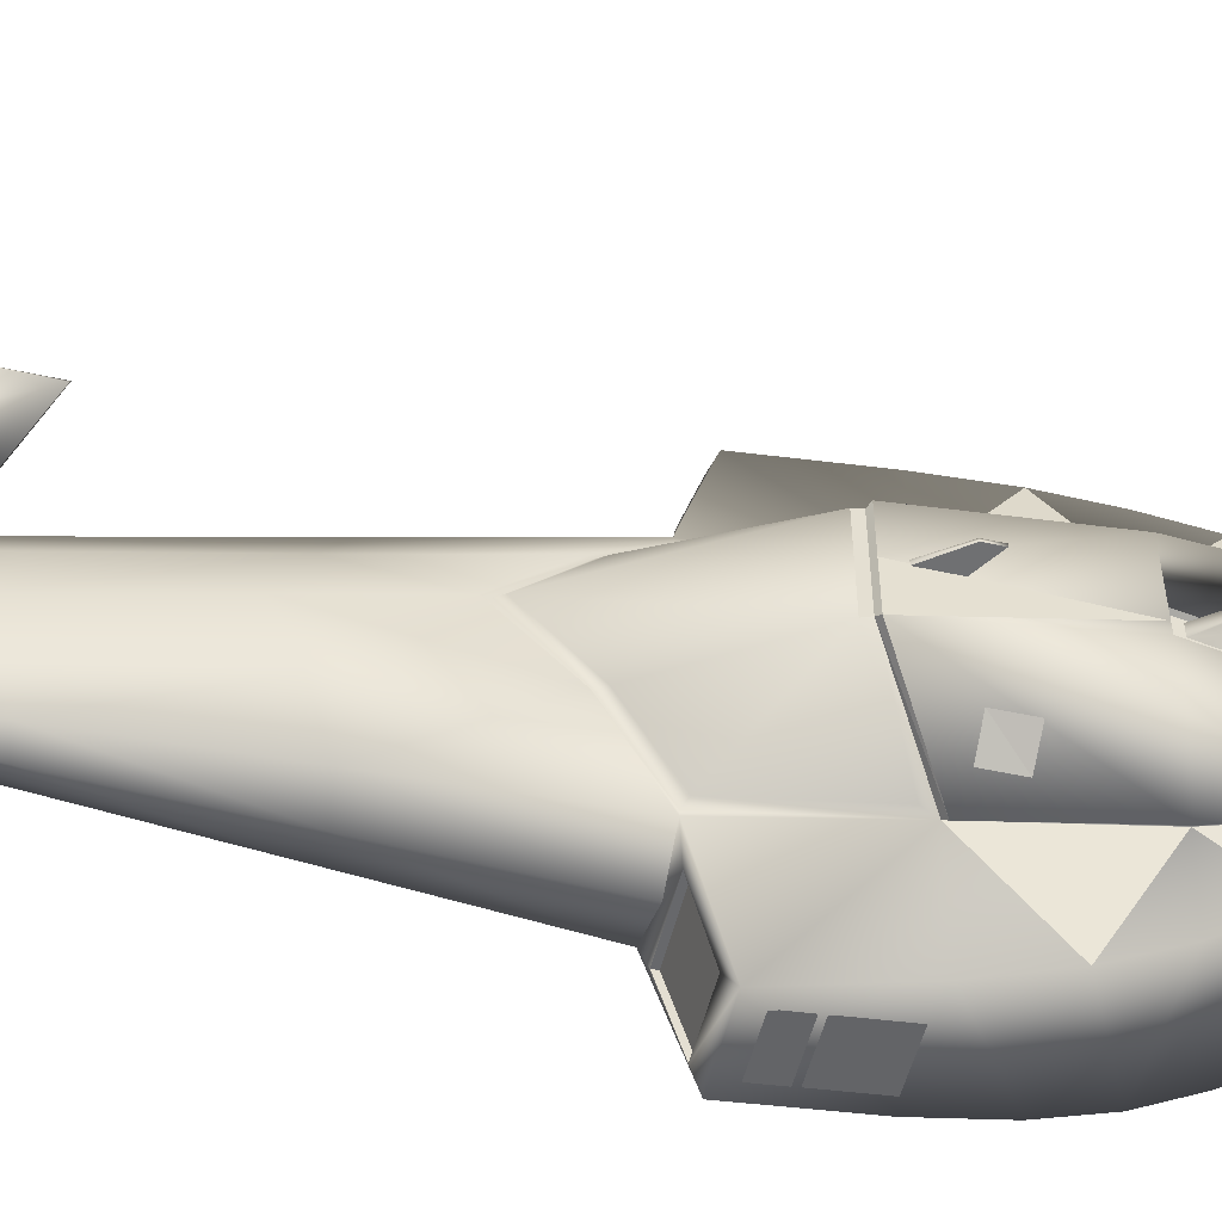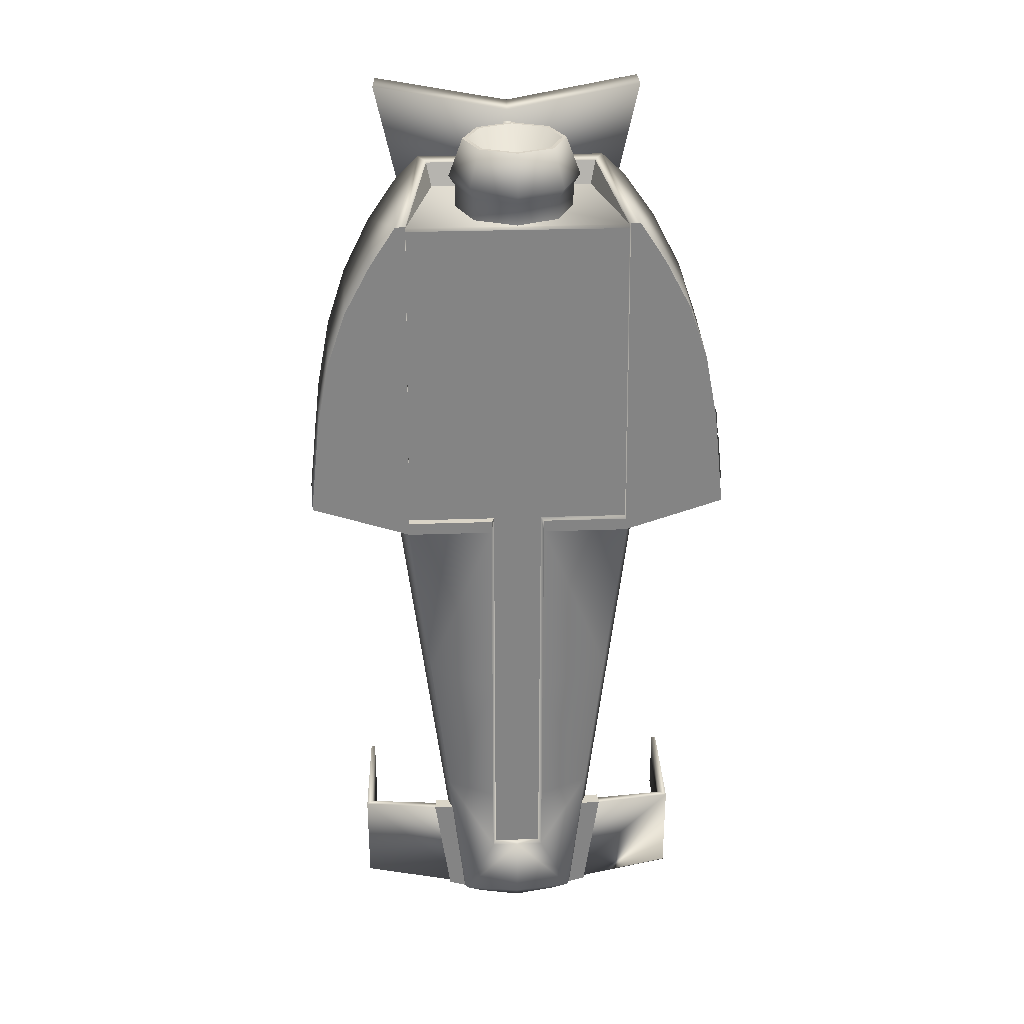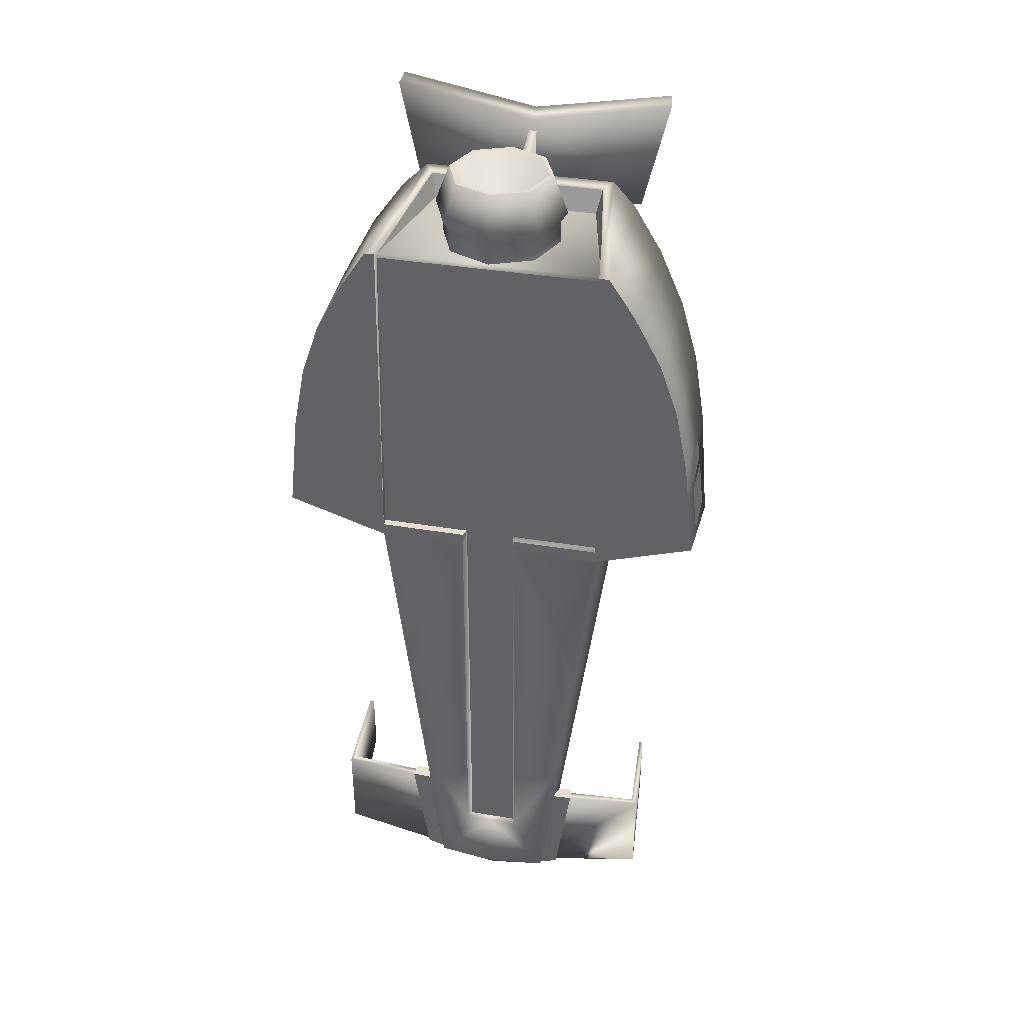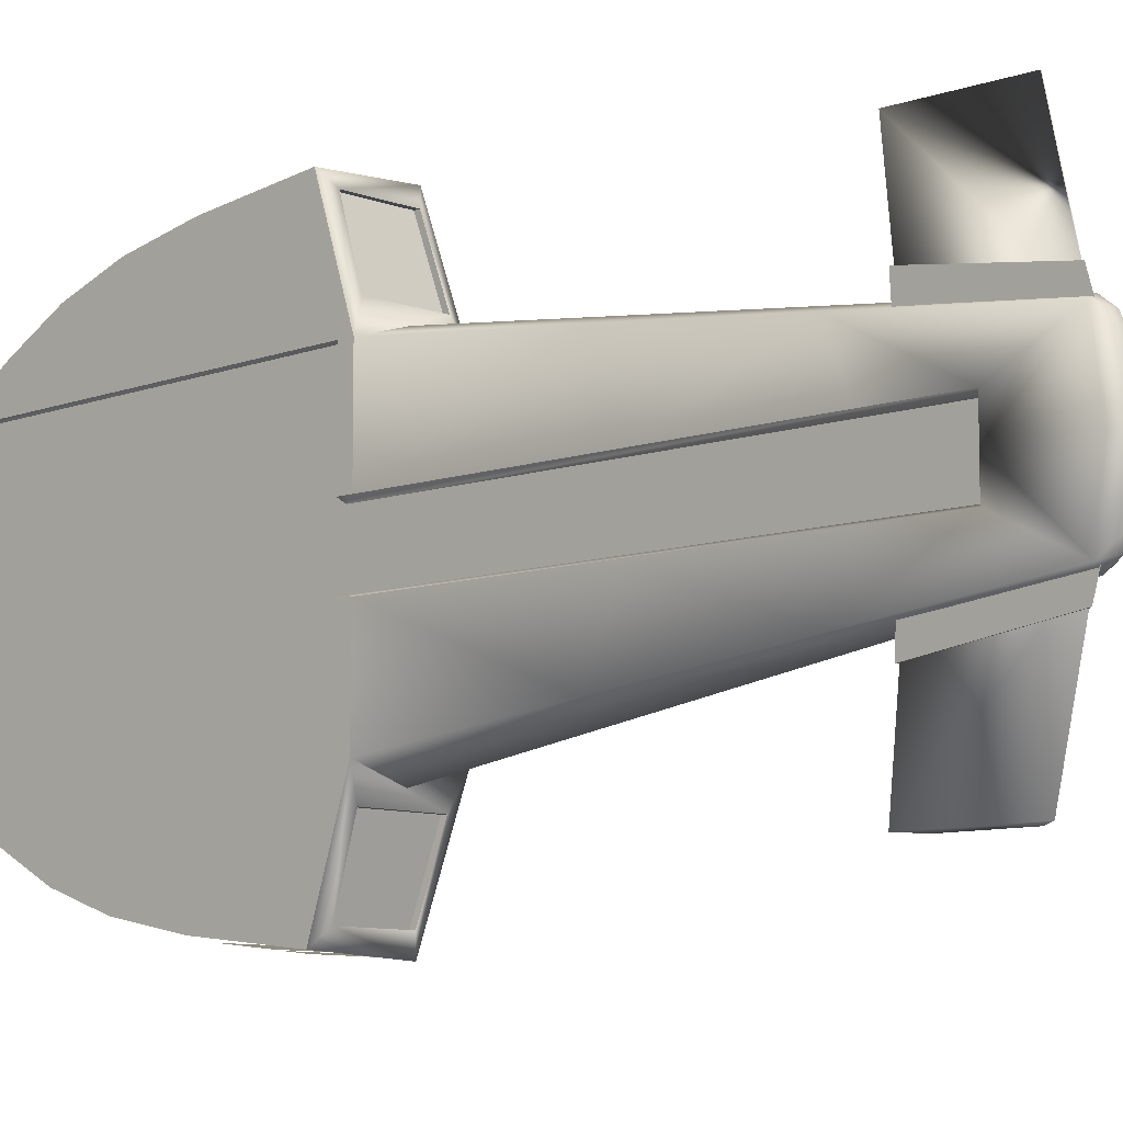
<metadata>
{"format":"obj","ext":"obj","renderer":"f3d","projection":"perspective","resolution":1024,"background":"white","views":[{"elev":-52.3,"azim":76.6,"up":"+Z"},{"elev":28.9,"azim":-93.0,"up":"+Y"},{"elev":37.5,"azim":-77.8,"up":"+Y"},{"elev":-8.7,"azim":-46.4,"up":"+Z"}]}
</metadata>
<code>
v 0.6713 0.4219 -0.1725
v 0.6787 0.45 -0.1688
v 0.4275 0.5944 -0.3825
v 0.4125 0.6413 -0.3975
v 0.36 0.1744 -0.3937
v 0.3375 0.1575 -0.4125
v 0.4313 0.00375 -0.2044
v 0.4125 -0.02623 -0.2044
v 0.4462 -0.1992 -0
v 0.4238 -0.2348 -0
v 0.6713 0.4219 0.1725
v 0.6787 0.45 0.1688
v 0.6713 0.4219 0
v 0.6787 0.45 0
v 0.4275 0.5944 0.3825
v 0.4125 0.6413 0.3975
v 0.36 0.1744 0.3937
v 0.3375 0.1575 0.4125
v 0.4313 0.00375 0.2044
v 0.4125 -0.02623 0.2044
v 0.6086 0.6769 0.2908
v 0.5157 0.6769 0.3553
v 0.6161 0.7894 0.2994
v 0.5203 0.7894 0.3607
v 0.5157 0.6769 -0.3536
v 0.6086 0.6769 -0.289
v 0.5203 0.7894 -0.359
v 0.6161 0.7894 -0.2977
v 0.03 1.414 0.4125
v 0.03 1.414 -0.4125
v 0.04125 1.425 0.4125
v 0.04125 1.425 -0.4125
v 0.5063 1.425 -0.3113
v 0.5063 1.425 0.3113
v 0.2705 0.2634 -0.7627
v 0.0375 0.2634 -0.7627
v 0.2916 0.1931 -0.5259
v 0.0375 0.1931 -0.5259
v 0.0375 0.1931 0.5259
v 0.0375 0.2634 0.7627
v 0.2916 0.1931 0.5259
v 0.2705 0.2634 0.7627
v 0.5906 1.492 0.3525
v 0.6038 1.492 0.3563
v 0.4913 1.106 0.3806
v 0.5062 1.106 0.3937
v 0.4275 0.6525 0.4125
v 0.6937 0.4613 0.18
v 0.675 1.05 0.285
v 0.6937 0.4613 0
v 0.675 1.05 0
v 0.6937 0.4613 -0.18
v 0.675 1.05 -0.04312
v 0.6787 0.45 0.1688
v 0.6787 0.45 0
v 0.6038 1.492 -0.3563
v 0.5906 1.492 -0.3525
v 0.5062 1.106 -0.3937
v 0.4913 1.106 -0.3806
v 0.6038 1.492 -0.04312
v 0.675 1.05 -0.285
v 0.6038 1.492 0.04312
v 0.5906 1.492 0.0375
v 0.675 1.05 0.04312
v 0.6619 1.054 0.0375
v 0.5906 1.492 0
v 0.6619 1.054 0
v 0.5906 1.492 -0.0375
v 0.6619 1.054 -0.0375
v 0.4275 0.6525 -0.4125
v 0.6787 0.45 -0.1688
v 0.5138 1.294 0.5625
v 0.4612 1.106 0.6637
v 0 1.106 0.6488
v 0.4163 0.9 0.735
v 0 0.9 0.72
v 0.3675 0.6525 0.7837
v 0 0.6525 0.7688
v 0.3 0.2737 0.825
v 0 0.2812 0.81
v 0.5925 1.519 0.3619
v 0.5644 1.442 0.45
v 1e-06 1.442 0.45
v 1e-06 1.294 0.5475
v 0 1.442 -0.45
v 0 1.294 -0.5475
v 0.5138 1.294 -0.5625
v 0 1.106 -0.6488
v 0.4612 1.106 -0.6637
v 0.4163 0.9 -0.735
v 0.3375 0.1575 0.4313
v 0.2705 0.2447 0.7627
v 0.0375 0.2447 0.7627
v 0 0.1575 0.4313
v 0.2916 0.1744 0.5259
v 0.0375 0.1744 0.5259
v 0.5438 1.519 0.3375
v 0.5925 1.519 0
v 0.5437 1.519 0
v 0.5437 1.519 -0.3375
v 0.5925 1.519 -0.3619
v 0.3675 0.6525 -0.7837
v 0.3 0.2737 -0.825
v 0.3375 0.1575 -0.4313
v 0 1.444 -0.4125
v 0 0.2062 -0.4313
v 0.2916 0.1744 -0.5259
v 0 0.1575 -0.4313
v 0.0375 0.1744 -0.5259
v 0.0375 0.2447 -0.7627
v 0.5363 1.511 0.33
v 0.5363 1.511 0
v 0.5363 1.511 -0.33
v 0 0.2062 0.4313
v 1e-06 1.444 0.4125
v 0.5644 1.442 -0.45
v 0 0.9 -0.72
v 0 0.6525 -0.7688
v 0.03 0.2062 0.4313
v 0.03 0.2062 -0.4313
v 0.2705 0.2447 -0.7627
v 0 0.2812 -0.81
v 0.03 -1.425 0.09375
v 0.03 0.2062 0.09375
v 0 -1.425 0.105
v 0 0.1575 0.105
v 0 0.2062 0.105
v 0 -1.425 -0
v 0.03 -1.425 -0
v 0.03 -1.425 -0.09375
v 0 -1.425 -0.105
v 0.03 0.2062 -0.09375
v 0 0.1575 -0.105
v 0 0.2062 -0.105
v 0.06375 0.6375 -0.782
v 0.06375 0.45 -0.8024
v 0.2512 0.6375 -0.782
v 0.2512 0.45 -0.8024
v 0.06375 0.3375 0.8161
v 0.06375 0.525 0.7957
v 0.2512 0.3375 0.8161
v 0.2512 0.525 0.7957
v 0.8025 1.266 -0.01507
v 0.66 1.084 -0.02258
v 0.8025 1.266 0.01507
v 0.66 1.084 0.02258
v 0.8325 1.583 0.01507
v 0.5925 1.478 0.02258
v 0.8325 1.583 -0.01507
v 0.5925 1.478 -0.02258
v 0.0225 -1.552 0.6525
v 0.0225 -1.196 0.6525
v 0.0225 -1.549 0.6525
v 0.2925 -1.084 0.6337
v 0.2925 -1.331 0.6337
v 0.3 -1.087 0.6188
v 0.3 -1.331 0.6188
v 0.9 1.65 0
v 0.9 1.746 -0.5251
v 0.8156 1.256 0
v 0.8231 1.35 -0.4407
v 0.7987 1.239 0
v 0.8063 1.327 -0.4426
v 0.8438 1.725 0.5344
v 0.9 1.746 0.5251
v 0.8063 1.327 0.4426
v 0.8231 1.35 0.4407
v 0.6937 0.525 -0.009375
v 0.6937 0.525 0.009375
v 0.7762 0.6375 -0.005625
v 0.7762 0.6375 0.005625
v 0.7762 0.6937 -0.005625
v 0.7762 0.6937 0.005625
v 0.0225 -1.196 -0.6525
v 0.0225 -1.552 -0.6525
v 0.2925 -1.084 -0.6338
v 0.2925 -1.331 -0.6338
v 0.3 -1.087 -0.6188
v 0.3 -1.331 -0.6188
v 0.06 -1.237 -0.2625
v 0.045 -1.196 -0.63
v 0.045 -1.626 -0.2062
v 0.04125 -1.534 -0.63
v 0.0225 -1.654 -0.2062
v 0.06 -1.237 0.2625
v 0.045 -1.626 0.2062
v 0.045 -1.196 0.63
v 0.0225 -1.556 0.6525
v 0.0225 -1.654 0.2062
v 0.0225 -1.236 0.2625
v 0.8344 1.627 0
v 0.8438 1.725 -0.5344
v 0.6937 0.6375 -0.009375
v 0.6937 0.6375 0.009375
v 0.0225 -1.236 -0.2625
v 0.06375 0.4313 -0.8052
v 0.06375 0.3375 -0.8154
v 0.2512 0.4313 -0.8052
v 0.2512 0.3375 -0.8154
v 0.06375 0.6375 0.7813
v 0.2512 0.6375 0.7813
v 0.06375 0.5437 0.7915
v 0.2512 0.5437 0.7915
v -1e-06 -1.661 0.225
v 0 -1.075 0.2914
v 0.0375 -1.652 0.2437
v 0.07944 -1.064 0.3204
v 0.07312 -1.657 0.2175
v 0.1575 -1.078 0.2857
v 0.2005 -1.123 0.1676
v 0.3145 -0.5562 0.1857
v 0.214 -1.185 -0
v 0.3393 -0.6478 -0
v 0.3145 -0.5562 -0.1857
v 0.42 -0.03373 -0.2081
v 0.2447 -0.4794 -0.3562
v 0.1688 0.1875 -0.4838
v 0.04125 -1.716 0.1612
v 0.09 -1.672 0.15
v 0.09562 -1.693 -0
v 0.2005 -1.123 -0.1676
v 0.1575 -1.078 -0.2857
v 0.1225 -0.46 -0.3993
v 0.04125 -1.744 -0
v 0.09 -1.672 -0.15
v 0.07312 -1.657 -0.2175
v 0.07944 -1.064 -0.3204
v 0 -0.4781 -0.3592
v 0 0.1575 -0.105
v 0 -0.5925 -0.105
v 0 -1.075 -0.2914
v 0.0375 -1.652 -0.2437
v 0.04125 -1.694 -0.21
v 0.04125 -1.716 -0.1613
v -1e-06 -1.661 -0.225
v 0.04125 -1.694 0.21
v -1e-06 -1.687 -0
v 0 -0.4781 0.3592
v 0.1225 -0.46 0.3993
v 0.2447 -0.4794 0.3562
v 0.42 -0.03373 0.2081
v 0 -1.147 0.105
v 0 -0.5925 0.105
v 0 0.1575 0.105
v 0.1688 0.1875 0.4838
v 0 -1.147 -0.105
v 0.4313 -0.2531 -0
v 0.0675 -1.219 0.3525
v 0.0675 -1.224 0.2625
v 0.0525 -1.605 0.2981
v 0.0525 -1.631 0.2062
v 0.01688 -1.219 0.3581
v 0.01688 -1.224 0.2625
v 0.01688 -1.643 0.2981
v 0.0525 -1.631 -0.2062
v 0.0525 -1.605 -0.2981
v 0.01687 -1.669 -0.2062
v 0.01687 -1.643 -0.2981
v 0.01688 -1.224 -0.2625
v 0.01688 -1.219 -0.3581
v 0.0675 -1.219 -0.3525
v 0.0675 -1.224 -0.2625
v 0.01687 -1.669 0.2062
v 0.5063 1.425 0
v 0.1121 1.508 -0.1578
v 0.09461 1.545 -0.1754
v 0.04677 1.508 0
v 0.02196 1.545 0
v 0.1122 1.508 0.1578
v 0.09461 1.545 0.1754
v 0.27 1.508 0.2232
v 0.27 1.545 0.248
v 0.4279 1.508 0.1578
v 0.4454 1.545 0.1754
v 0.4932 1.508 0
v 0.518 1.545 0
v 0.4279 1.508 -0.1578
v 0.4454 1.545 -0.1754
v 0.27 1.508 -0.2232
v 0.27 1.545 -0.248
v 0.04677 1.425 0
v 0.1122 1.425 0.1578
v 0.1121 1.425 -0.1578
v 0.27 1.425 -0.2232
v 0.4279 1.425 -0.1578
v 0.4932 1.425 0
v 0.4279 1.425 0.1578
v 0.27 1.425 0.2232
v 0.1439 1.688 -0.1261
v 0.2029 1.508 -0.06715
v 0.09163 1.688 0
v 0.175 1.508 0
v 0.1439 1.688 0.1261
v 0.2029 1.508 0.06715
v 0.27 1.688 0.1784
v 0.27 1.508 0.09496
v 0.3961 1.688 0.1261
v 0.3371 1.508 0.06715
v 0.4484 1.688 0
v 0.365 1.508 0
v 0.3961 1.688 -0.1261
v 0.3371 1.508 -0.06715
v 0.27 1.688 -0.1784
v 0.27 1.508 -0.09496
v 0.27 1.688 -0.1941
v 0.1327 1.688 -0.1373
v 0.07588 1.688 0
v 0.1327 1.688 0.1373
v 0.27 1.688 0.1941
v 0.4073 1.688 0.1373
v 0.4641 1.688 0
v 0.4073 1.688 -0.1373
v 0.27 1.597 0
f 13 12 11
f 14 12 13
f 2 14 13
f 1 2 13
f 23 22 21
f 24 22 23
f 27 26 25
f 28 26 27
f 37 36 35
f 38 36 37
f 41 40 39
f 42 40 41
f 52 51 50
f 55 48 54
f 50 48 55
f 52 50 55
f 64 63 62
f 65 63 64
f 65 66 63
f 67 66 65
f 47 54 48
f 16 54 47
f 63 44 62
f 43 44 63
f 64 67 65
f 51 67 64
f 66 69 68
f 67 69 66
f 71 70 52
f 4 70 71
f 56 68 60
f 57 68 56
f 67 53 69
f 51 53 67
f 68 53 60
f 69 53 68
f 55 71 52
f 85 106 105
f 88 106 85
f 86 88 85
f 74 114 76
f 84 114 74
f 83 114 84
f 115 114 83
f 117 106 88
f 118 106 117
f 92 40 42
f 93 40 92
f 96 41 39
f 95 41 96
f 95 42 41
f 92 42 95
f 93 39 40
f 96 39 93
f 120 30 106
f 36 121 35
f 110 121 36
f 37 109 38
f 107 109 37
f 35 107 37
f 121 107 35
f 38 110 36
f 109 110 38
f 127 94 114
f 126 94 127
f 120 134 132
f 106 134 120
f 108 134 106
f 133 134 108
f 78 114 80
f 76 114 78
f 72 45 43
f 75 16 45
f 116 57 87
f 108 106 122
f 87 57 59
f 59 4 90
f 132 134 133
f 94 80 114
f 118 122 106
f 137 136 135
f 138 136 137
f 141 140 139
f 142 140 141
f 168 172 170
f 193 172 168
f 169 173 194
f 171 173 169
f 173 193 194
f 172 193 173
f 198 197 196
f 199 197 198
f 202 201 200
f 203 201 202
f 250 249 248
f 251 249 250
f 249 252 248
f 253 252 249
f 250 252 254
f 248 252 250
f 257 256 255
f 258 256 257
f 260 257 259
f 258 257 260
f 262 256 261
f 255 256 262
f 260 262 261
f 259 262 260
f 260 256 258
f 261 256 260
f 250 263 251
f 254 263 250
f 263 252 253
f 254 252 263
f 264 113 33
f 112 113 264
f 34 112 264
f 111 112 34
f 132 30 120
f 124 30 132
f 29 124 119
f 30 124 29
f 124 130 123
f 132 130 124
f 111 34 31
f 32 33 113
f 306 303 305
f 289 303 306
f 307 289 306
f 291 289 307
f 308 291 307
f 293 291 308
f 309 293 308
f 295 293 309
f 310 295 309
f 297 295 310
f 311 297 310
f 299 297 311
f 312 299 311
f 301 299 312
f 303 301 312
f 312 305 303
f 3 2 1
f 4 2 3
f 5 4 3
f 6 4 5
f 7 6 5
f 8 6 7
f 9 8 7
f 10 8 9
f 12 15 11
f 16 15 12
f 16 17 15
f 18 17 16
f 18 19 17
f 20 19 18
f 20 9 19
f 10 9 20
f 31 30 29
f 32 30 31
f 33 32 31
f 31 34 33
f 45 44 43
f 46 44 45
f 16 46 45
f 47 46 16
f 50 49 48
f 51 49 50
f 53 51 52
f 46 49 44
f 48 49 46
f 47 48 46
f 58 57 56
f 59 57 58
f 4 59 58
f 53 56 60
f 61 56 53
f 52 61 53
f 61 58 56
f 52 58 61
f 44 64 62
f 49 64 44
f 70 4 58
f 70 58 52
f 51 64 49
f 74 73 72
f 75 73 74
f 76 75 74
f 77 75 76
f 78 77 76
f 79 77 78
f 80 79 78
f 83 82 81
f 72 82 83
f 84 72 83
f 74 72 84
f 87 86 85
f 88 86 87
f 89 88 87
f 90 88 89
f 79 92 91
f 93 92 79
f 80 93 79
f 94 93 80
f 95 91 92
f 94 91 95
f 96 94 95
f 93 94 96
f 16 91 18
f 79 91 16
f 77 79 16
f 98 97 81
f 99 97 98
f 100 99 98
f 66 81 43
f 98 81 66
f 101 98 66
f 4 102 90
f 103 102 4
f 104 103 4
f 108 107 104
f 109 107 108
f 110 109 108
f 99 111 97
f 112 111 99
f 113 112 99
f 116 85 101
f 87 85 116
f 29 114 115
f 119 114 29
f 31 97 111
f 115 97 31
f 81 115 83
f 97 115 81
f 43 82 72
f 81 82 43
f 106 30 105
f 100 32 113
f 105 32 100
f 105 101 85
f 100 101 105
f 103 107 121
f 104 107 103
f 122 110 108
f 103 110 122
f 125 124 123
f 126 124 125
f 45 73 75
f 72 73 45
f 90 117 88
f 102 117 90
f 102 118 117
f 103 118 102
f 127 119 124
f 114 119 127
f 123 128 125
f 129 128 123
f 132 131 130
f 133 131 132
f 128 130 131
f 129 130 128
f 59 89 87
f 90 89 59
f 116 101 57
f 30 32 105
f 77 16 75
f 29 115 31
f 124 126 127
f 104 4 6
f 99 100 113
f 66 57 101
f 103 121 110
f 103 122 118
f 98 101 100
f 145 144 143
f 146 144 145
f 147 146 145
f 148 146 147
f 149 148 147
f 150 148 149
f 153 152 151
f 154 152 153
f 155 154 153
f 156 154 155
f 157 156 155
f 160 159 158
f 161 159 160
f 162 161 160
f 163 161 162
f 166 165 164
f 167 165 166
f 162 167 166
f 160 167 162
f 170 169 168
f 171 169 170
f 172 171 170
f 173 171 172
f 176 175 174
f 177 175 176
f 178 177 176
f 179 177 178
f 182 181 180
f 183 181 182
f 184 183 182
f 175 183 184
f 187 186 185
f 188 186 187
f 188 189 186
f 151 189 188
f 157 153 188
f 155 153 157
f 188 156 157
f 187 156 188
f 189 152 190
f 151 152 189
f 185 152 187
f 190 152 185
f 154 187 152
f 156 187 154
f 191 163 162
f 192 163 191
f 158 192 191
f 159 192 158
f 159 163 192
f 161 163 159
f 166 191 162
f 164 191 166
f 164 158 191
f 165 158 164
f 167 158 165
f 160 158 167
f 175 179 183
f 177 179 175
f 178 183 179
f 181 183 178
f 174 184 195
f 175 184 174
f 174 180 181
f 195 180 174
f 181 176 174
f 178 176 181
f 149 144 150
f 143 144 149
f 151 188 153
f 9 11 19
f 13 11 9
f 1 13 9
f 17 11 15
f 19 11 17
f 7 1 9
f 5 1 7
f 5 3 1
f 204 125 128
f 205 125 204
f 206 205 204
f 207 205 206
f 208 207 206
f 209 207 208
f 210 209 208
f 211 209 210
f 212 211 210
f 213 211 212
f 214 213 212
f 215 213 214
f 216 215 214
f 104 215 216
f 217 104 216
f 219 208 218
f 210 208 219
f 220 210 219
f 212 210 220
f 221 212 220
f 214 212 221
f 222 214 221
f 216 214 222
f 223 216 222
f 217 216 223
f 108 217 223
f 224 219 218
f 220 219 224
f 225 220 224
f 221 220 225
f 226 221 225
f 222 221 226
f 227 222 226
f 223 222 227
f 228 223 227
f 108 223 228
f 229 108 228
f 228 230 229
f 231 230 228
f 227 231 228
f 232 231 227
f 226 232 227
f 233 232 226
f 234 233 226
f 235 233 234
f 224 235 234
f 236 208 206
f 218 208 236
f 204 218 236
f 224 218 204
f 237 224 204
f 235 224 237
f 128 235 237
f 131 235 128
f 207 238 205
f 239 238 207
f 209 239 207
f 240 239 209
f 211 240 209
f 91 240 211
f 241 91 211
f 205 242 125
f 243 242 205
f 238 243 205
f 244 243 238
f 94 244 238
f 239 94 238
f 245 94 239
f 240 245 239
f 91 245 240
f 235 232 233
f 231 232 235
f 131 231 235
f 246 231 131
f 247 20 241
f 10 20 247
f 8 10 247
f 241 18 91
f 20 18 241
f 6 215 104
f 8 215 6
f 211 247 241
f 213 247 211
f 225 234 226
f 224 234 225
f 215 8 247
f 215 247 213
f 204 236 206
f 237 204 128
f 231 246 230
f 267 266 265
f 268 266 267
f 269 268 267
f 270 268 269
f 271 270 269
f 272 270 271
f 273 272 271
f 274 272 273
f 275 274 273
f 276 274 275
f 277 276 275
f 278 276 277
f 279 278 277
f 280 278 279
f 265 280 279
f 266 280 265
f 281 269 267
f 282 269 281
f 283 267 265
f 281 267 283
f 284 265 279
f 283 265 284
f 285 279 277
f 284 279 285
f 286 277 275
f 285 277 286
f 287 275 273
f 286 275 287
f 288 273 271
f 287 273 288
f 282 271 269
f 288 271 282
f 291 290 289
f 292 290 291
f 293 292 291
f 294 292 293
f 295 294 293
f 296 294 295
f 297 296 295
f 298 296 297
f 299 298 297
f 300 298 299
f 301 300 299
f 302 300 301
f 303 302 301
f 304 302 303
f 289 304 303
f 290 304 289
f 306 266 268
f 280 266 306
f 305 280 306
f 278 280 305
f 312 278 305
f 276 278 312
f 311 276 312
f 274 276 311
f 310 274 311
f 272 274 310
f 309 272 310
f 308 272 309
f 313 304 290
f 302 304 313
f 300 302 313
f 313 298 300
f 296 298 313
f 294 296 313
f 292 313 290
f 294 313 292
f 268 307 306
f 270 307 268
f 270 308 307
f 272 308 270

</code>
